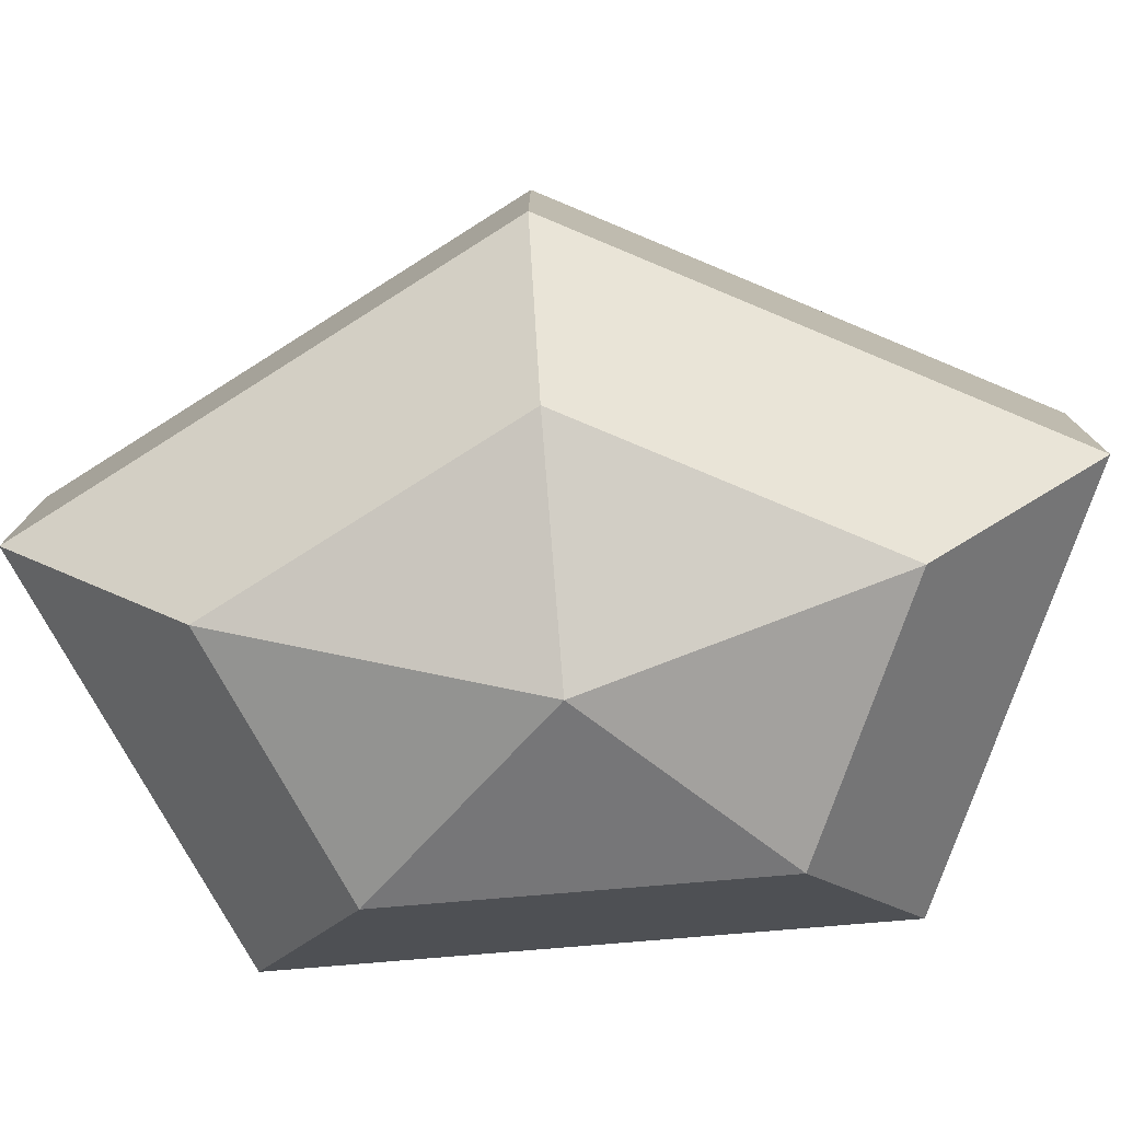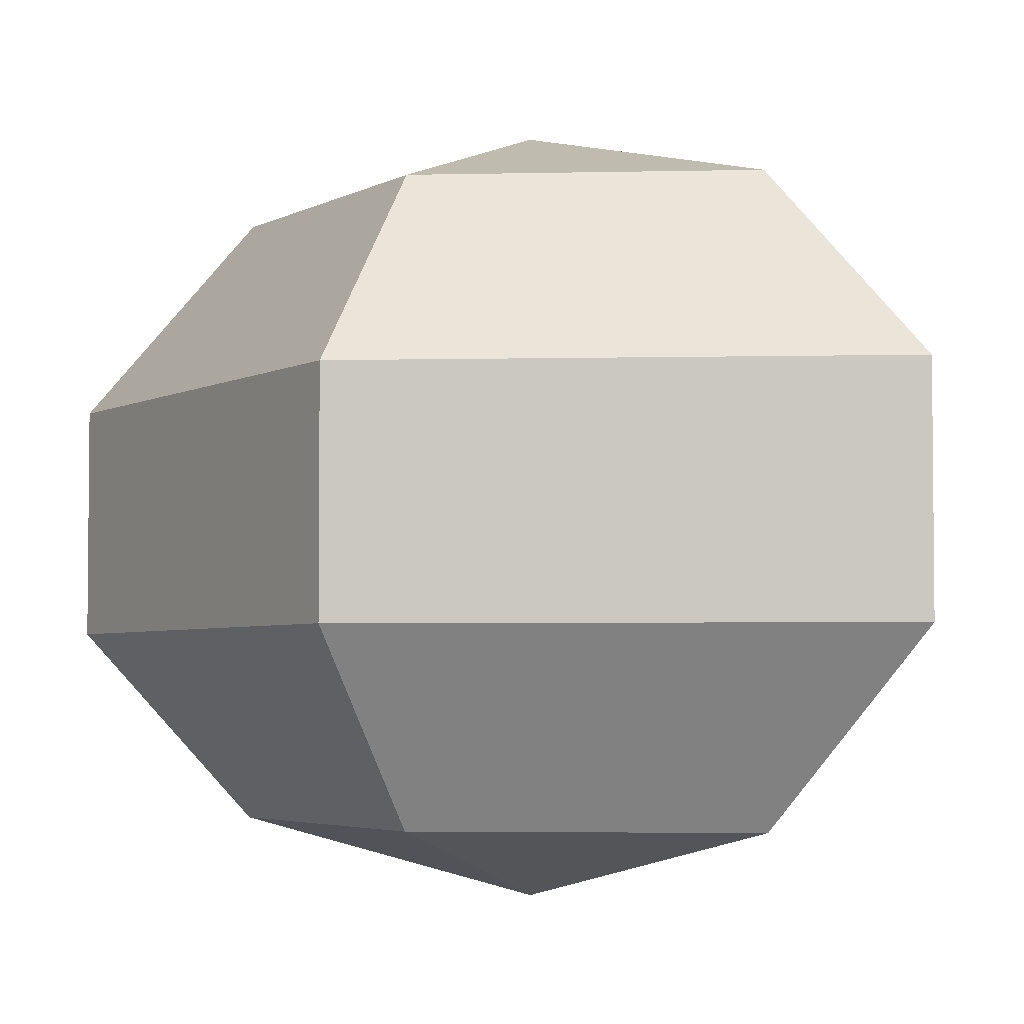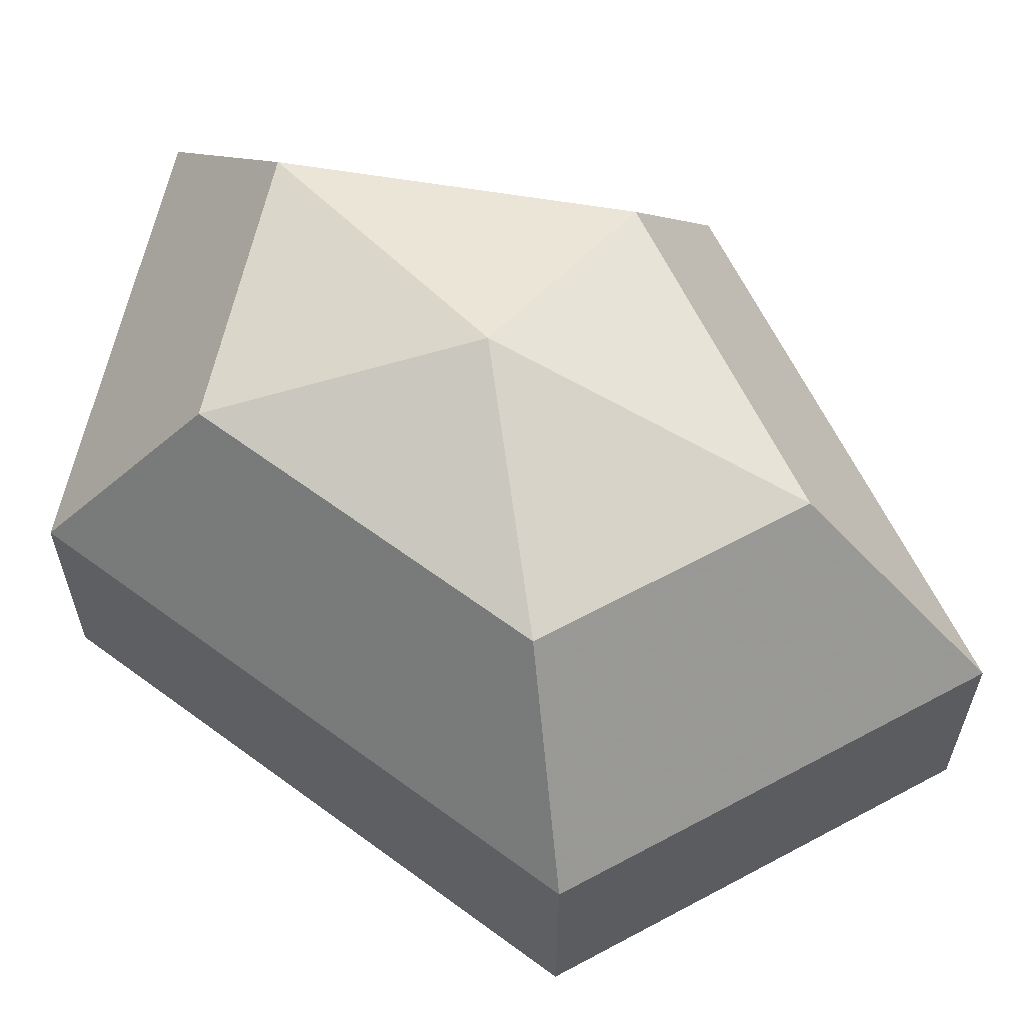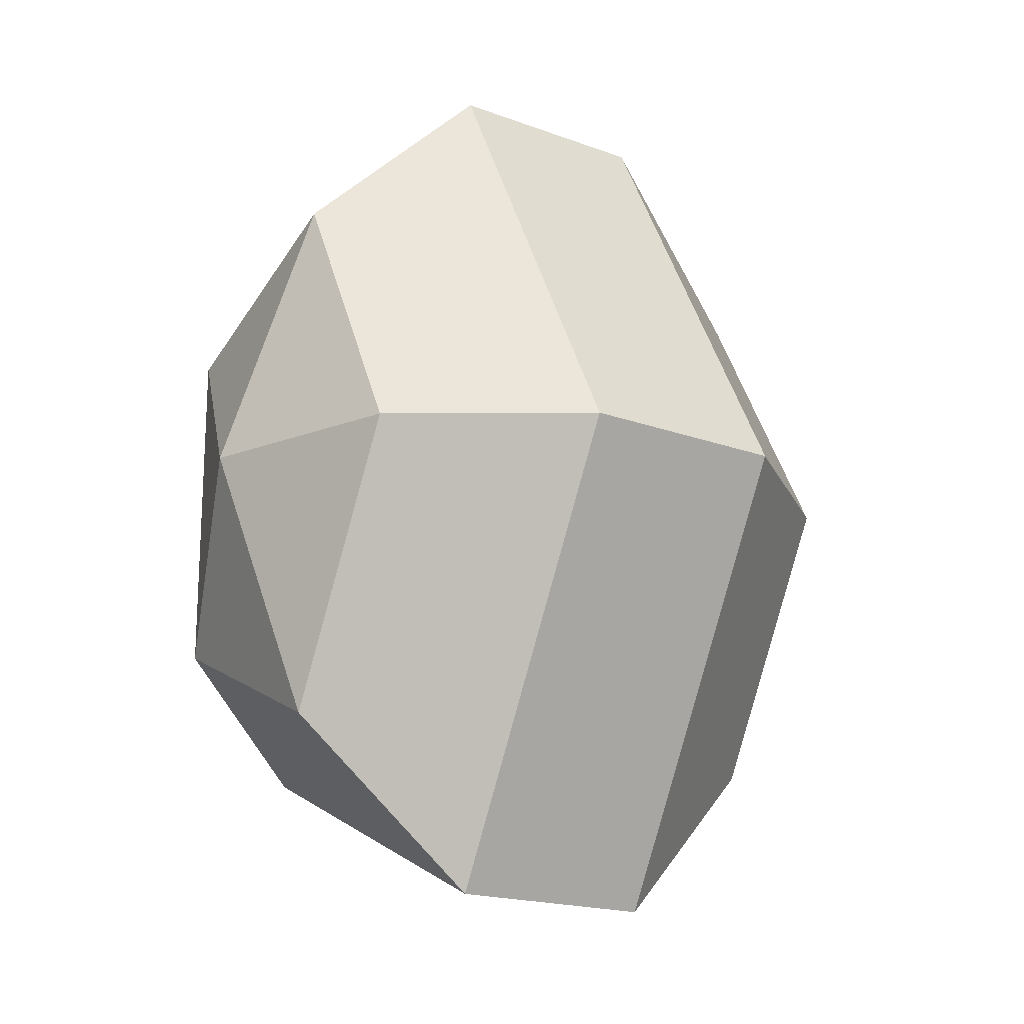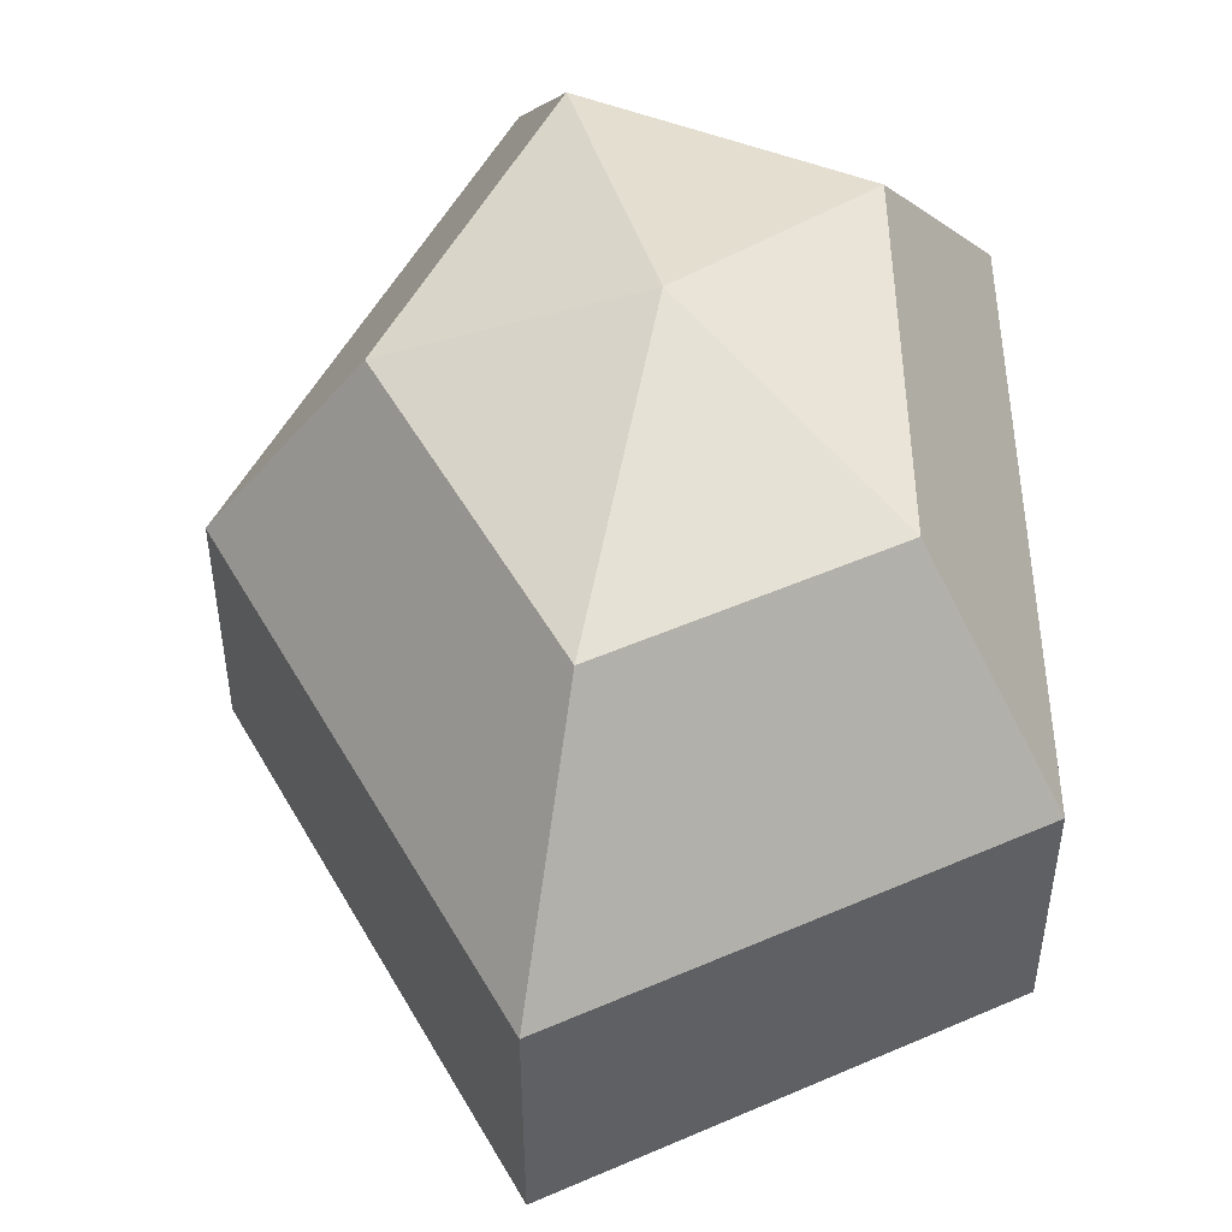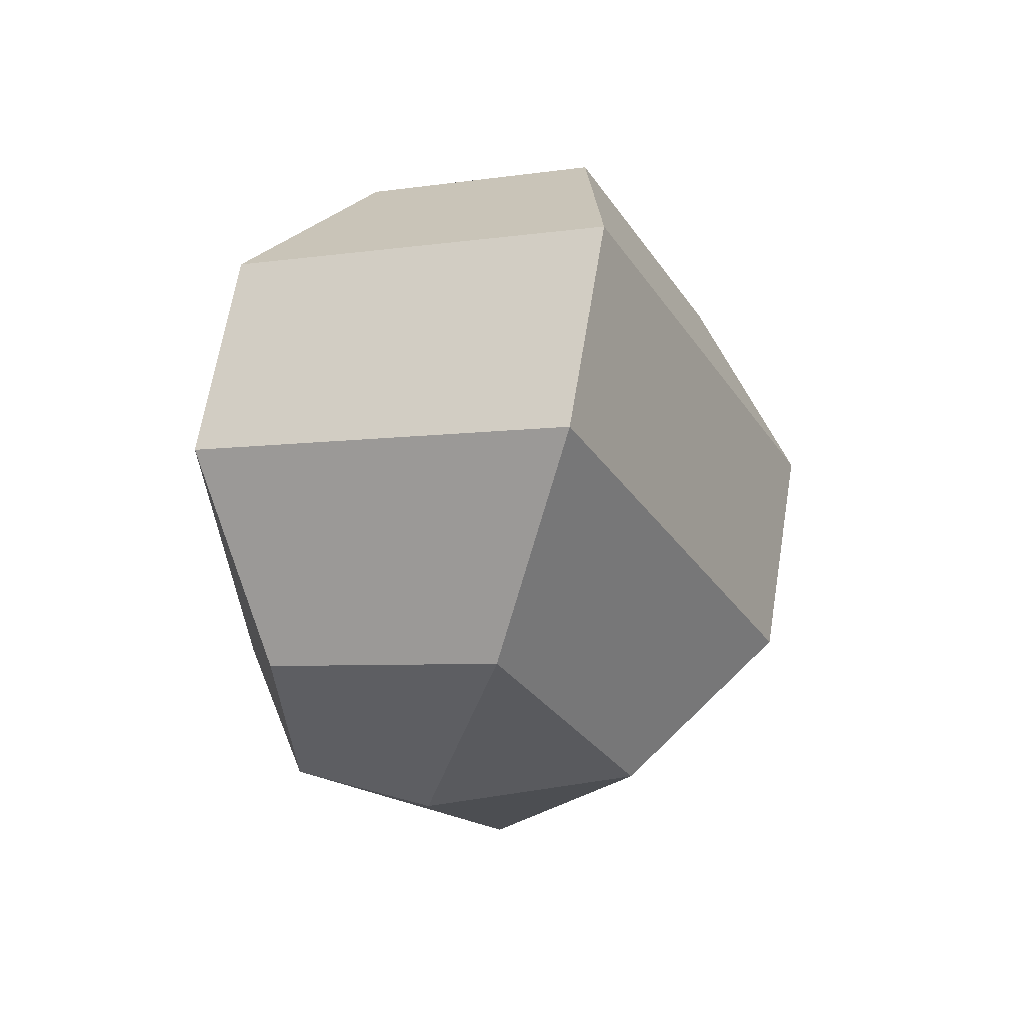
<metadata>
{"format":"obj","ext":"obj","renderer":"f3d","projection":"perspective","resolution":1024,"background":"white","views":[{"elev":-78.5,"azim":-85.2,"up":"+Z"},{"elev":-3.8,"azim":-58.3,"up":"+Z"},{"elev":62.6,"azim":126.9,"up":"+Z"},{"elev":-18.5,"azim":-125.4,"up":"+Y"},{"elev":50.5,"azim":-1.1,"up":"+Z"},{"elev":65.3,"azim":-170.7,"up":"+Y"}]}
</metadata>
<code>
v 245 148 91
v 245 148 91
v 245 148 91
v 245 148 91
v 245 148 91
v 245 148 91
v 241.5 148 92.15
v 243.9 143.3 92.15
v 247.9 145.1 92.15
v 247.9 150.9 92.15
v 243.9 152.7 92.15
v 241.5 148 92.15
v 239.3 148 95.15
v 243.2 140.4 95.15
v 249.6 143.3 95.15
v 249.6 152.7 95.15
v 243.2 155.6 95.15
v 239.3 148 95.15
v 239.3 148 98.85
v 243.2 140.4 98.85
v 249.6 143.3 98.85
v 249.6 152.7 98.85
v 243.2 155.6 98.85
v 239.3 148 98.85
v 241.5 148 101.9
v 243.9 143.3 101.9
v 247.9 145.1 101.9
v 247.9 150.9 101.9
v 243.9 152.7 101.9
v 241.5 148 101.9
v 245 148 103
v 245 148 103
v 245 148 103
v 245 148 103
v 245 148 103
v 245 148 103
g foo
f 8 7 1
f 9 8 2
f 10 9 3
f 11 10 4
f 12 11 5
f 14 13 7
f 15 14 8
f 16 15 9
f 17 16 10
f 18 17 11
f 20 19 13
f 21 20 14
f 22 21 15
f 23 22 16
f 24 23 17
f 26 25 19
f 27 26 20
f 28 27 21
f 29 28 22
f 30 29 23
f 32 31 25
f 33 32 26
f 34 33 27
f 35 34 28
f 36 35 29
f 2 8 1
f 3 9 2
f 4 10 3
f 5 11 4
f 6 12 5
f 8 14 7
f 9 15 8
f 10 16 9
f 11 17 10
f 12 18 11
f 14 20 13
f 15 21 14
f 16 22 15
f 17 23 16
f 18 24 17
f 20 26 19
f 21 27 20
f 22 28 21
f 23 29 22
f 24 30 23
f 26 32 25
f 27 33 26
f 28 34 27
f 29 35 28
f 30 36 29
g

</code>
